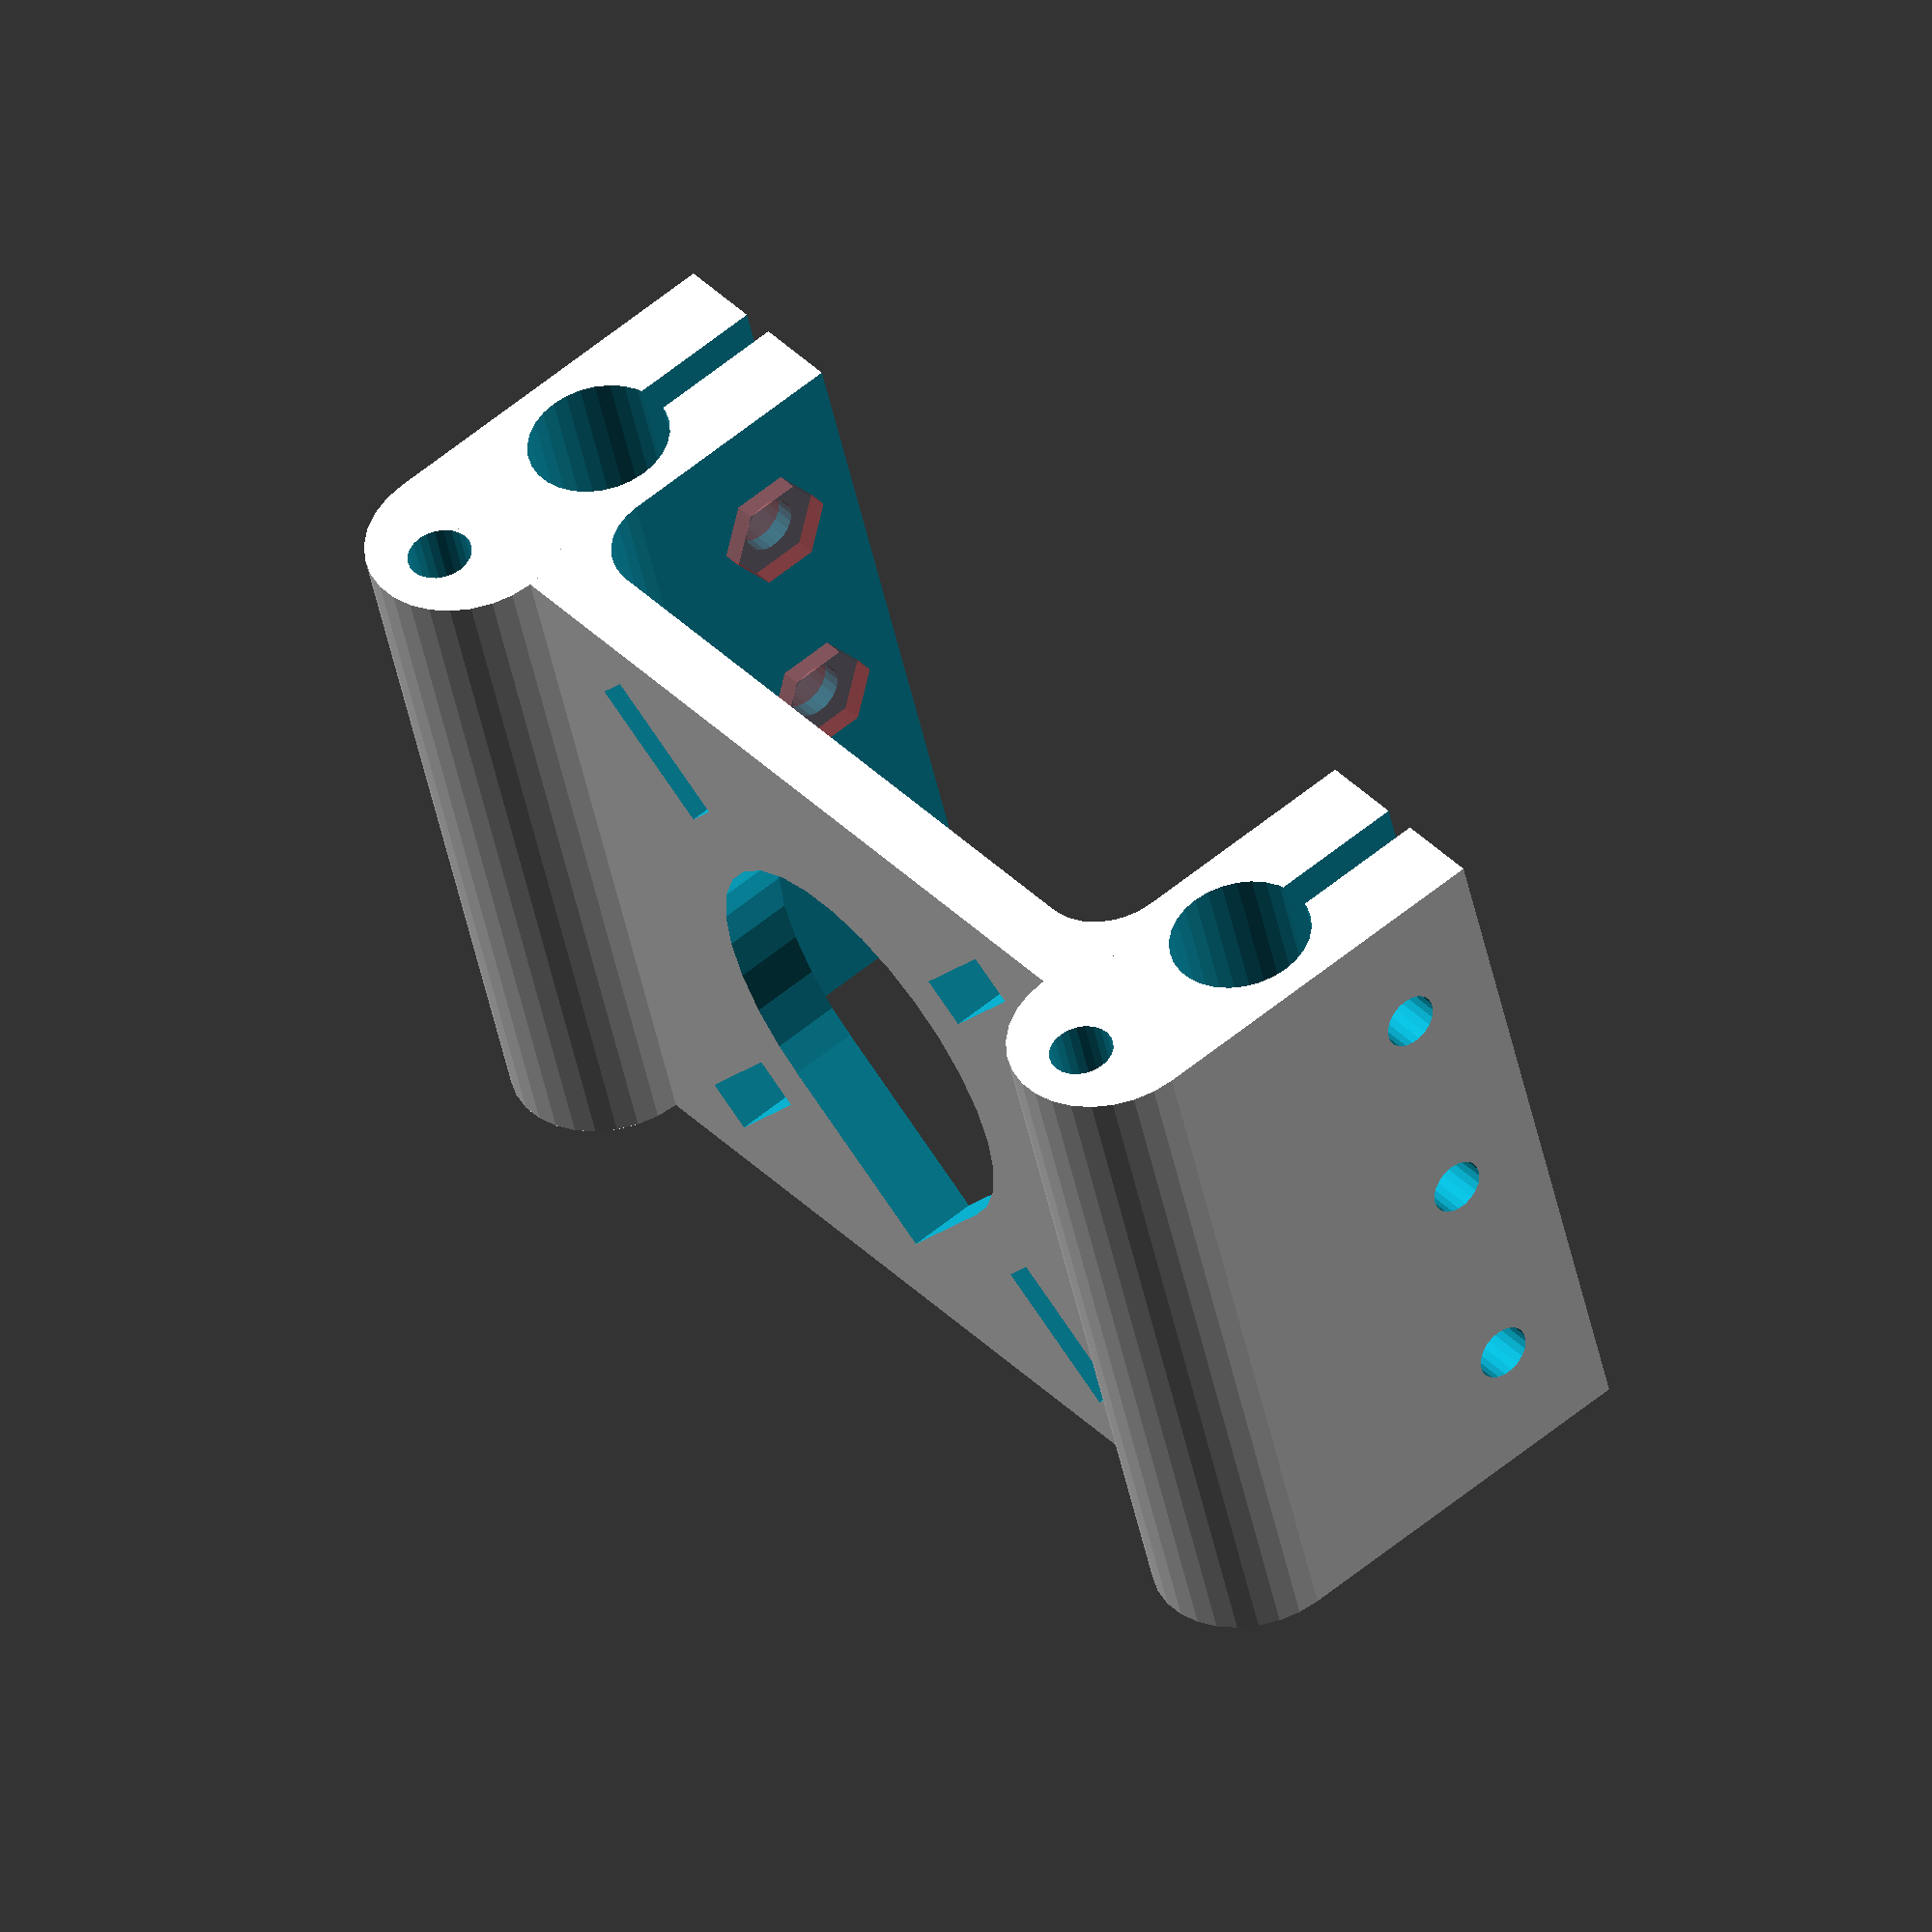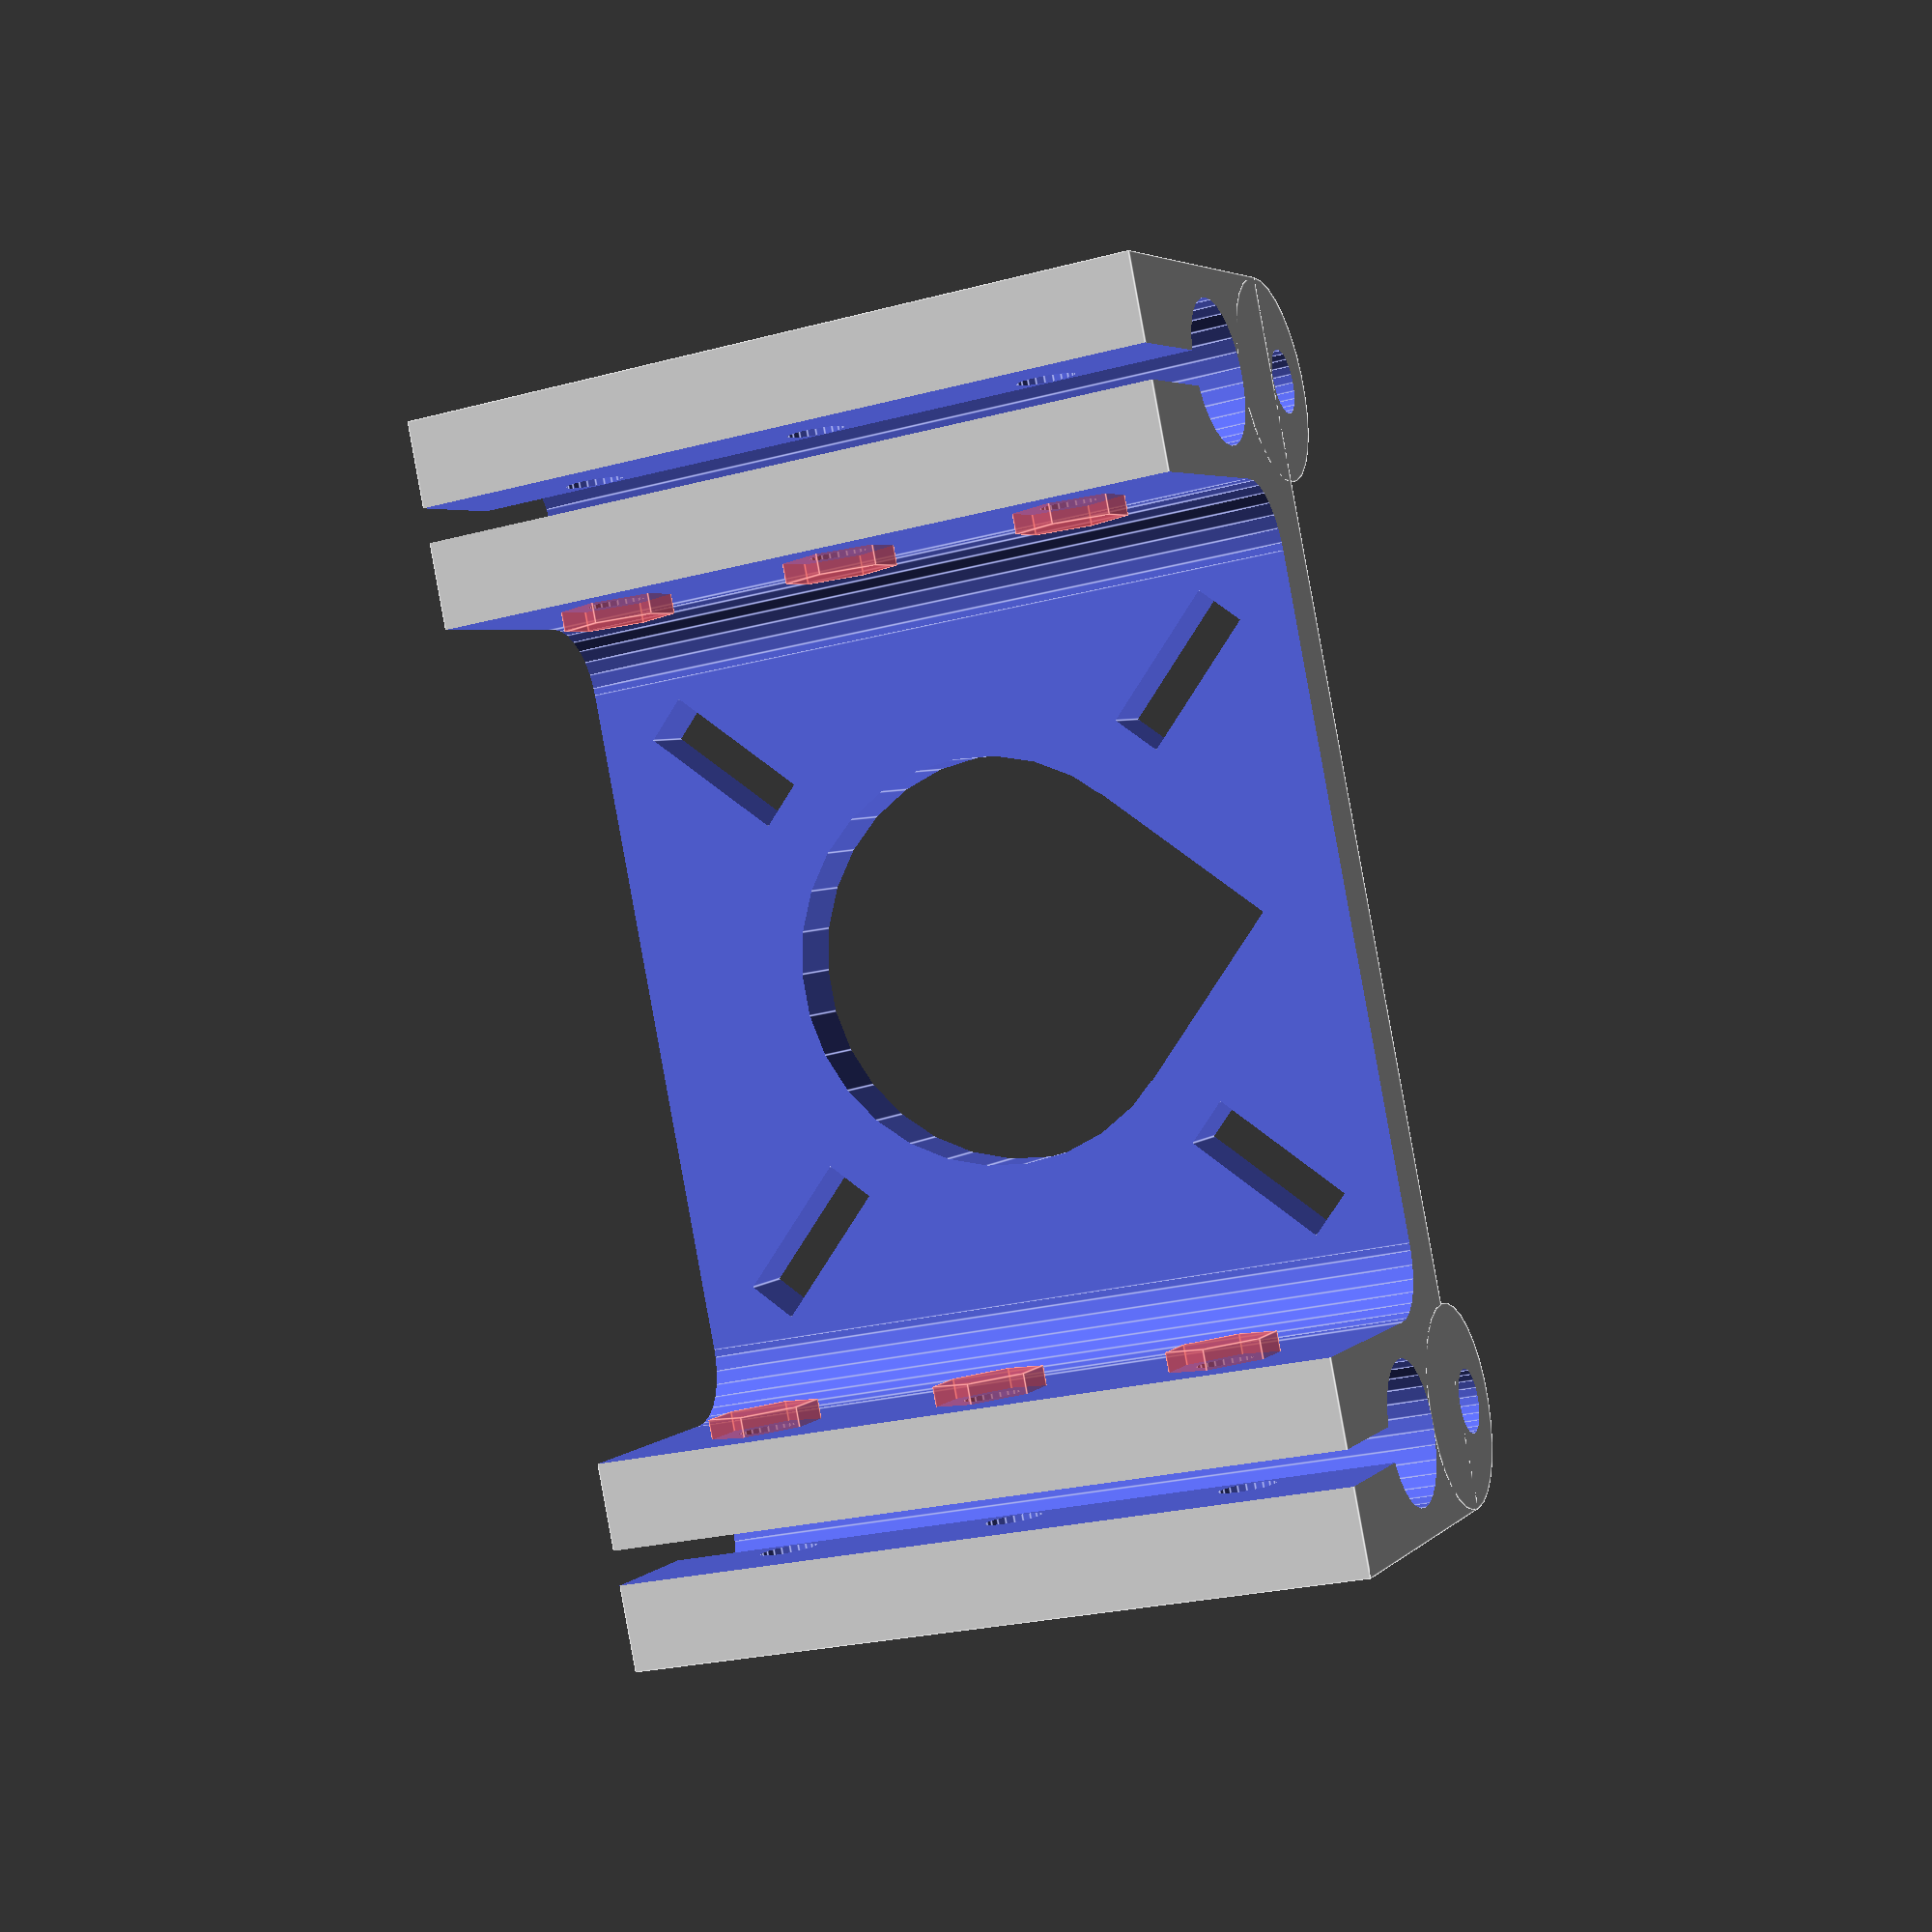
<openscad>
$fa = 12;
$fs = 0.5;

w = 60; // Smooth rod distance (center to center)
m = 29; // Motor mounting screws distance (center to center)

module screws() {
	for (x = [-w/2, w/2]) {
		translate([x, 0, 0]) {
			// M3 screw hole
			translate([0, -6, 0]) rotate([0, 90, 0])
				cylinder(r=1.65, h=20, center=true);
			// M3 nut holder
			translate([-x/5, -6, 0])
				rotate([30, 0, 0]) rotate([0, 90, 0])
				# cylinder(r=3.2, h=2.3, center=true, $fn=6);
		}
	}
}

module bracket(h) {
	difference() {
		union() {
			translate([0, -1, 0]) cube([w+12, 22, h], center=true);
			// Sandwich mount
			translate([-w/2, 10, 0]) cylinder(r=6, h=h, center=true);
			translate([w/2, 10, 0]) cylinder(r=6, h=h, center=true);
		}
		// Sandwich mount
		translate([-w/2, 12, 0]) cylinder(r=1.9, h=h+1, center=true);
		translate([w/2, 12, 0]) cylinder(r=1.9, h=h+1, center=true);
		// Smooth rod and mounting slots
		for (x = [-w/2, w/2]) {
			translate([x, 0, 0]) {
				cylinder(r=4.2, h=h+1, center=true);
				translate([0, -10, 0]) cube([2, 20, h+1], center=true);
			}
		}
		// Belt path
		translate([0, -4, 0]) cube([w-20, 20, h+1], center=true);
		translate([0, -8, 0]) cube([w-12, 20, h+1], center=true);
		translate([-w/2+10, 2, 0]) cylinder(r=4, h=h+1, center=true);
		translate([w/2-10, 2, 0]) cylinder(r=4, h=h+1, center=true);
	}
}

module motor_end() {
	difference() {
		bracket(44);
		// Motor shaft (RepRap logo)
		rotate([90]) cylinder(r=12, h=40, center=true);
		translate([0, 0, sin(45)*12]) rotate([0, 45])
			cube([12, 40, 12], center=true);
		// Motor mounting screw slots
		translate([m/2, 0, m/2]) rotate([0, -45])
			cube([9, 40, 3], center=true);
		translate([-m/2, 0, m/2]) rotate([0, 45])
			cube([9, 40, 3], center=true);
		translate([m/2, 0, -m/2]) rotate([0, 45])
			cube([9, 40, 3], center=true);
		translate([-m/2, 0, -m/2]) rotate([0, -45])
			cube([9, 40, 3], center=true);
		for (z = [-14, 0, 14]) {
			translate([0, 0, z]) screws();
		}
	}
}

rotate([0, 0, 45]) motor_end();

</openscad>
<views>
elev=224.0 azim=353.9 roll=349.0 proj=o view=wireframe
elev=24.5 azim=108.5 roll=293.7 proj=p view=edges
</views>
